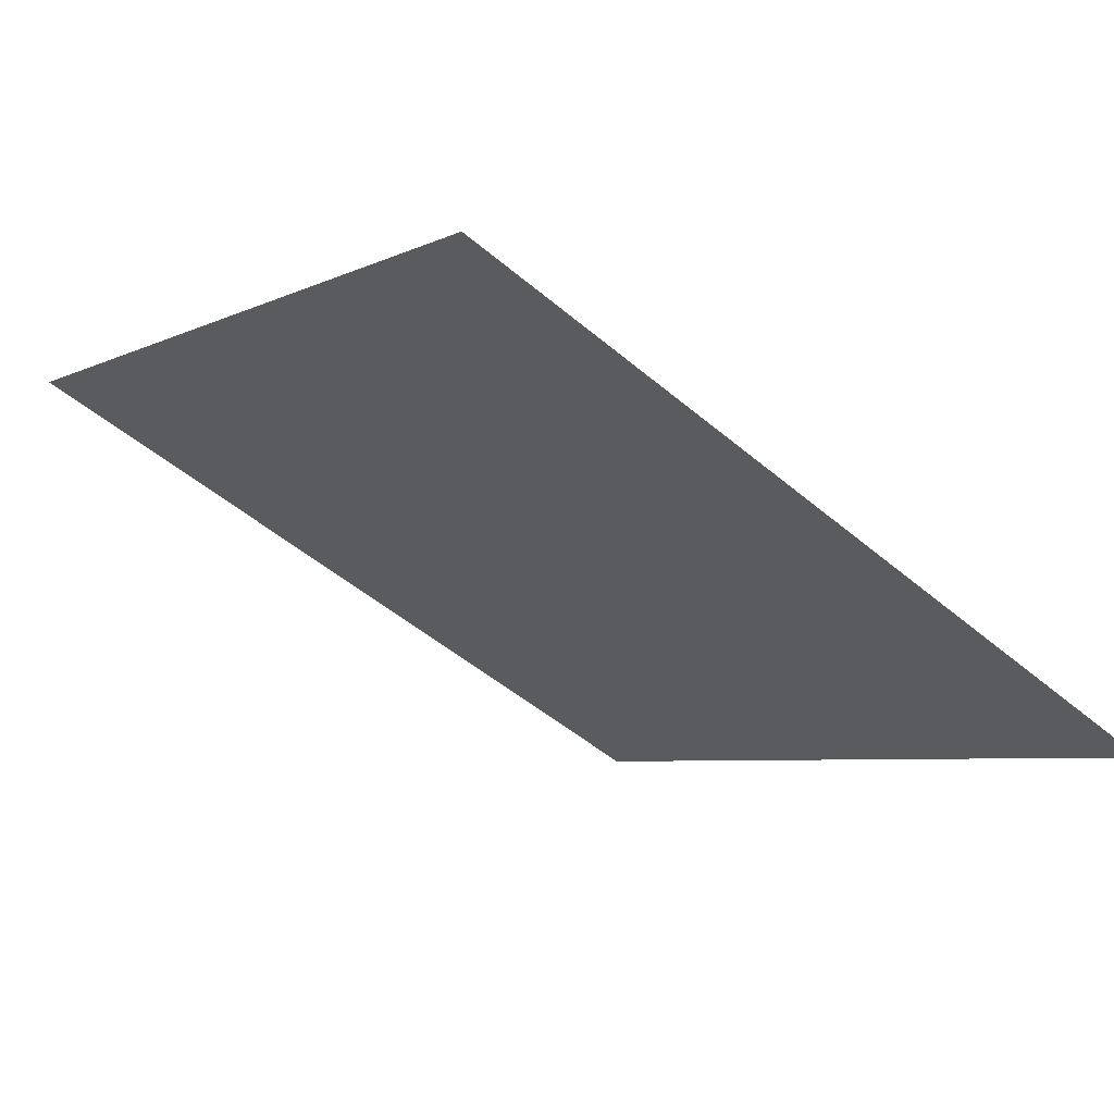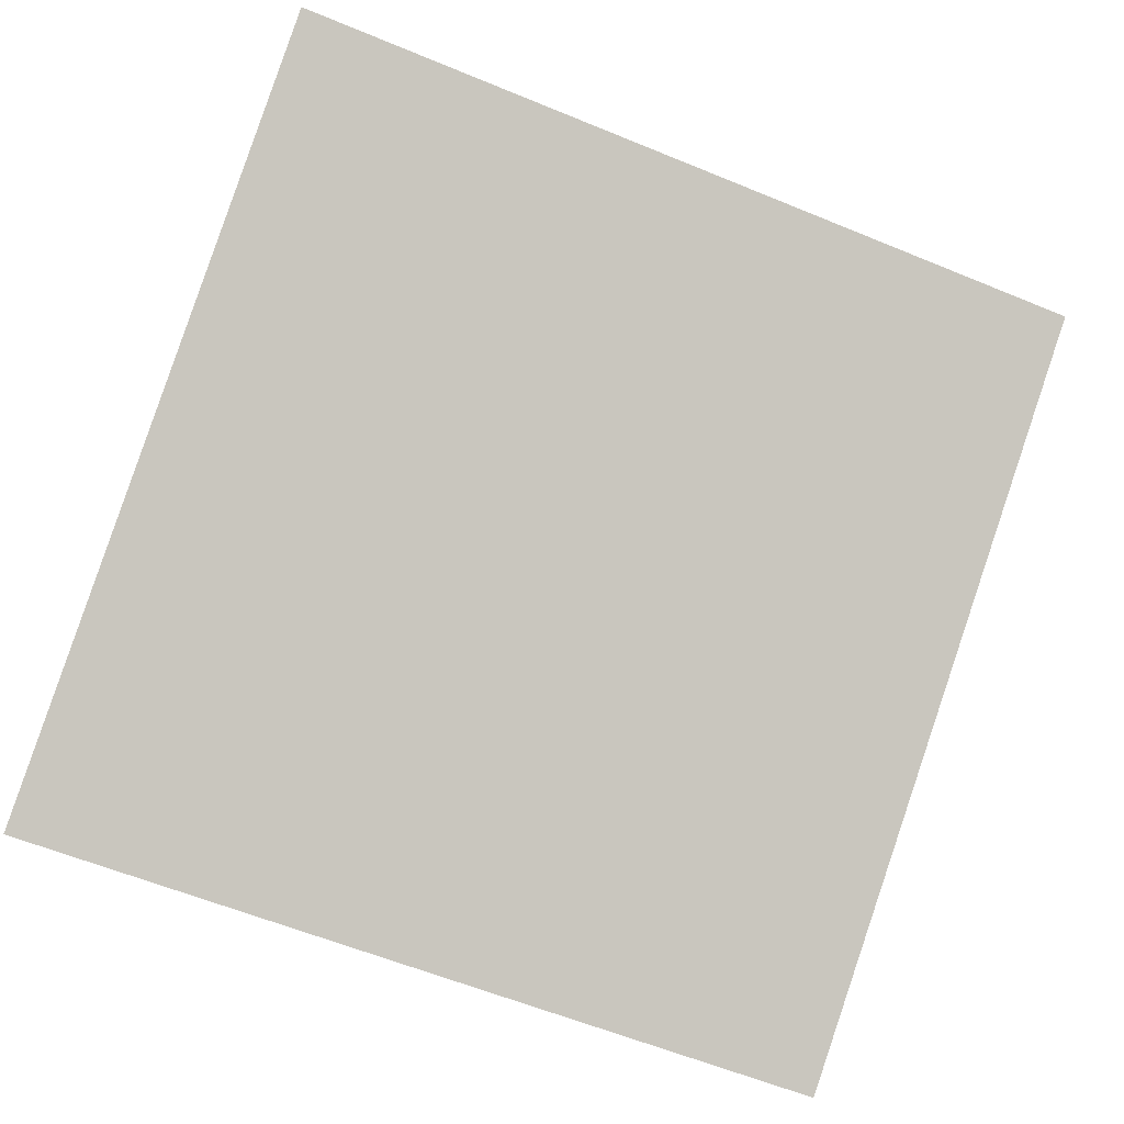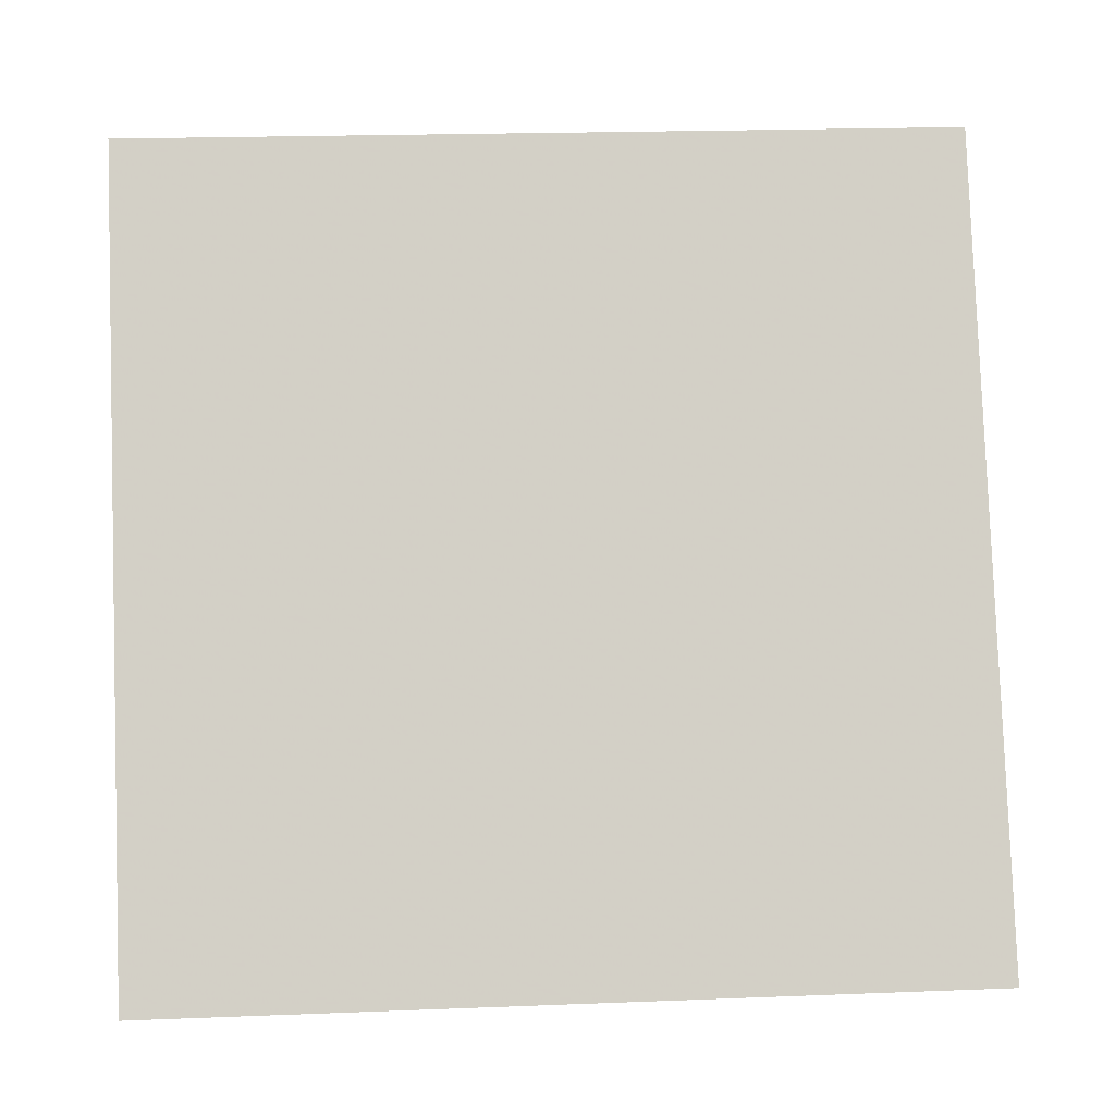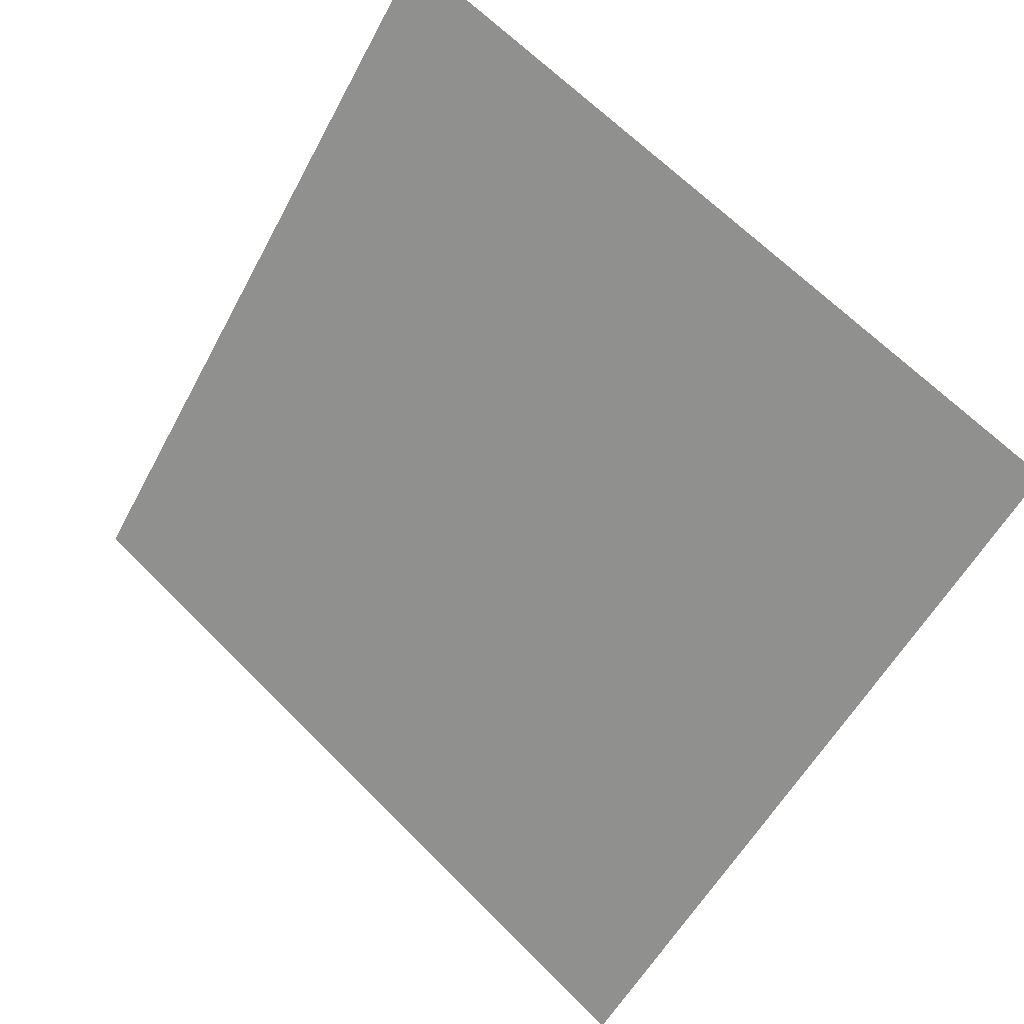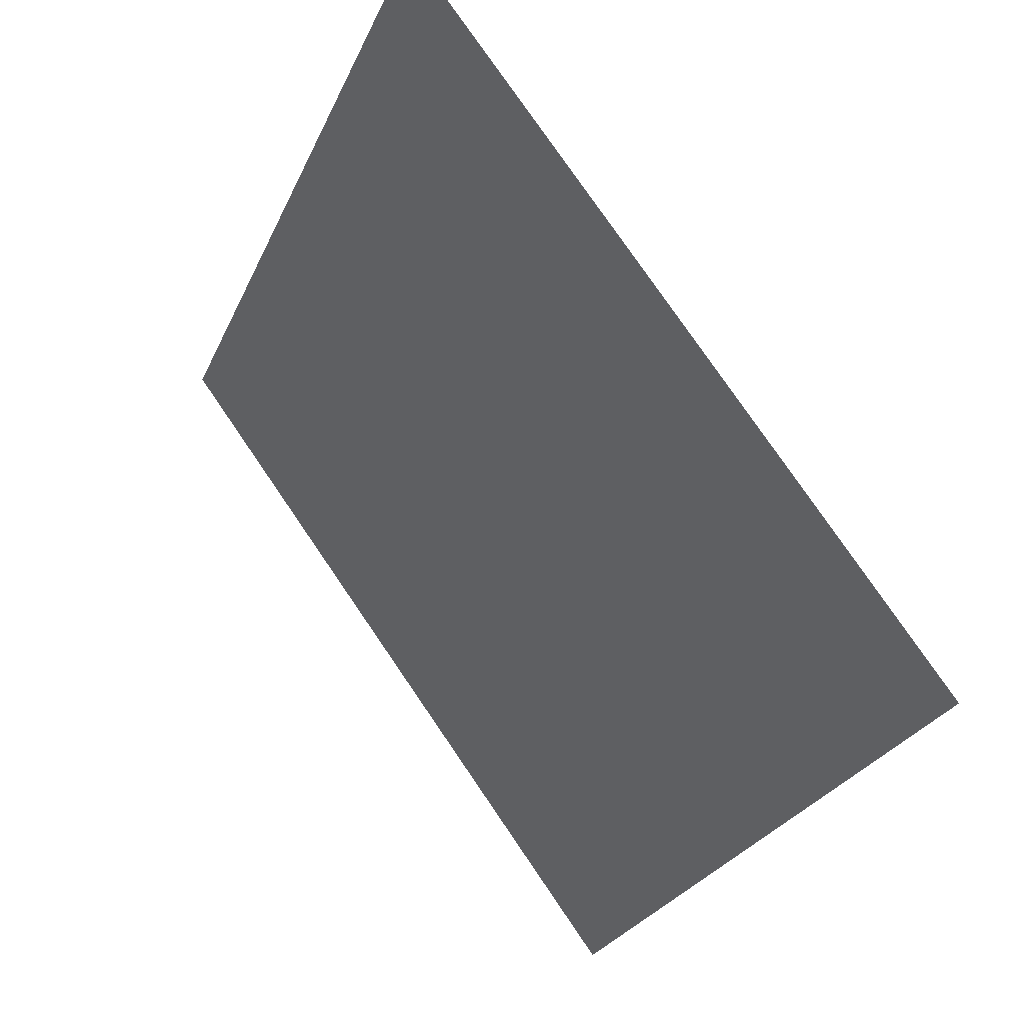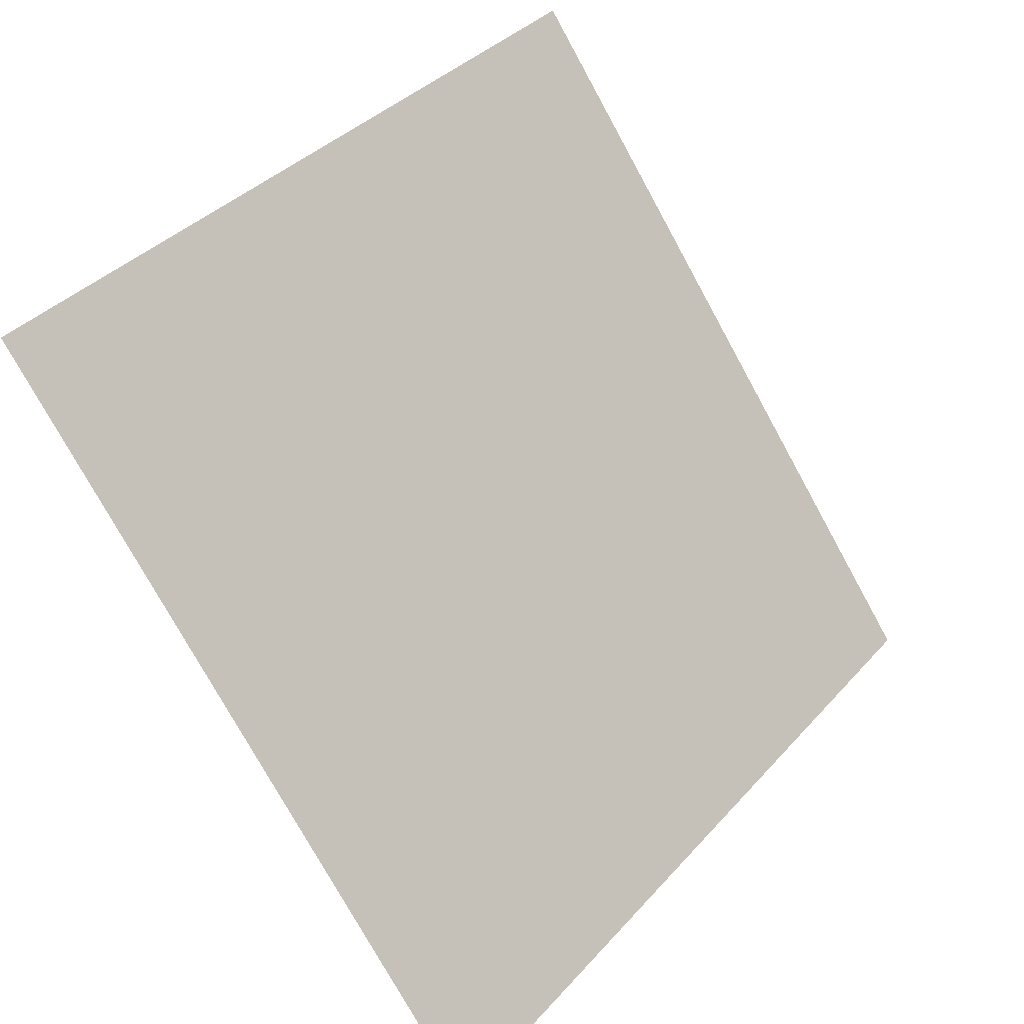
<metadata>
{"format":"obj","ext":"obj","renderer":"f3d","projection":"perspective","resolution":1024,"background":"white","views":[{"elev":-51.3,"azim":137.4,"up":"+Y"},{"elev":-56.6,"azim":-22.3,"up":"+Y"},{"elev":28.6,"azim":-5.3,"up":"+Z"},{"elev":-56.7,"azim":62.9,"up":"+Y"},{"elev":-26.0,"azim":-111.3,"up":"+Z"},{"elev":37.7,"azim":-55.2,"up":"+Z"}]}
</metadata>
<code>
v -0.1225 0.8557 0.5976
v -0.129 0.8559 0.5977
v -0.1289 0.8598 0.6029
v -0.1223 0.8597 0.6029
f 4 3 2 1

</code>
